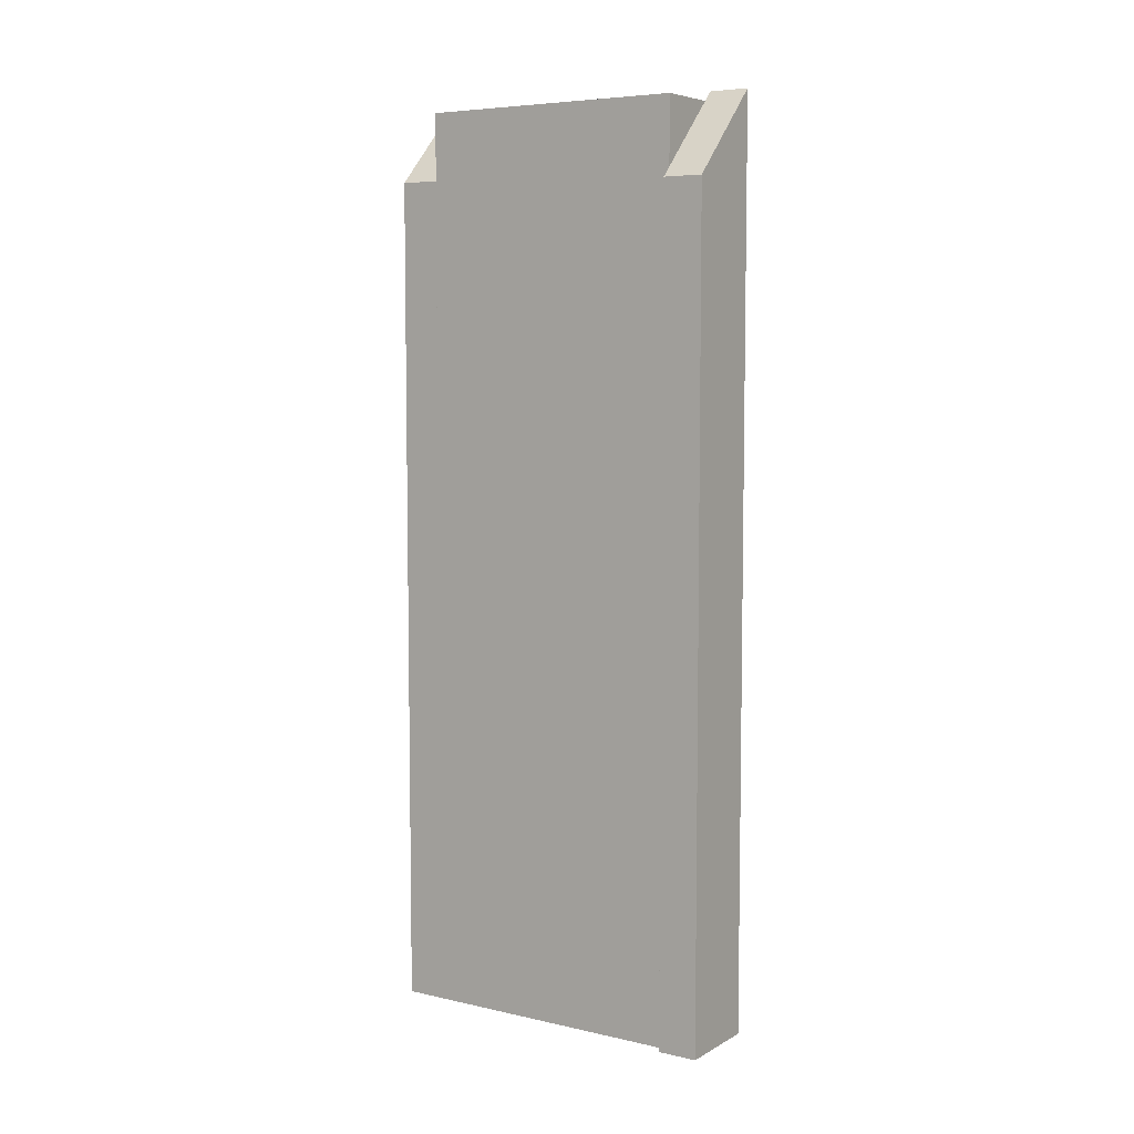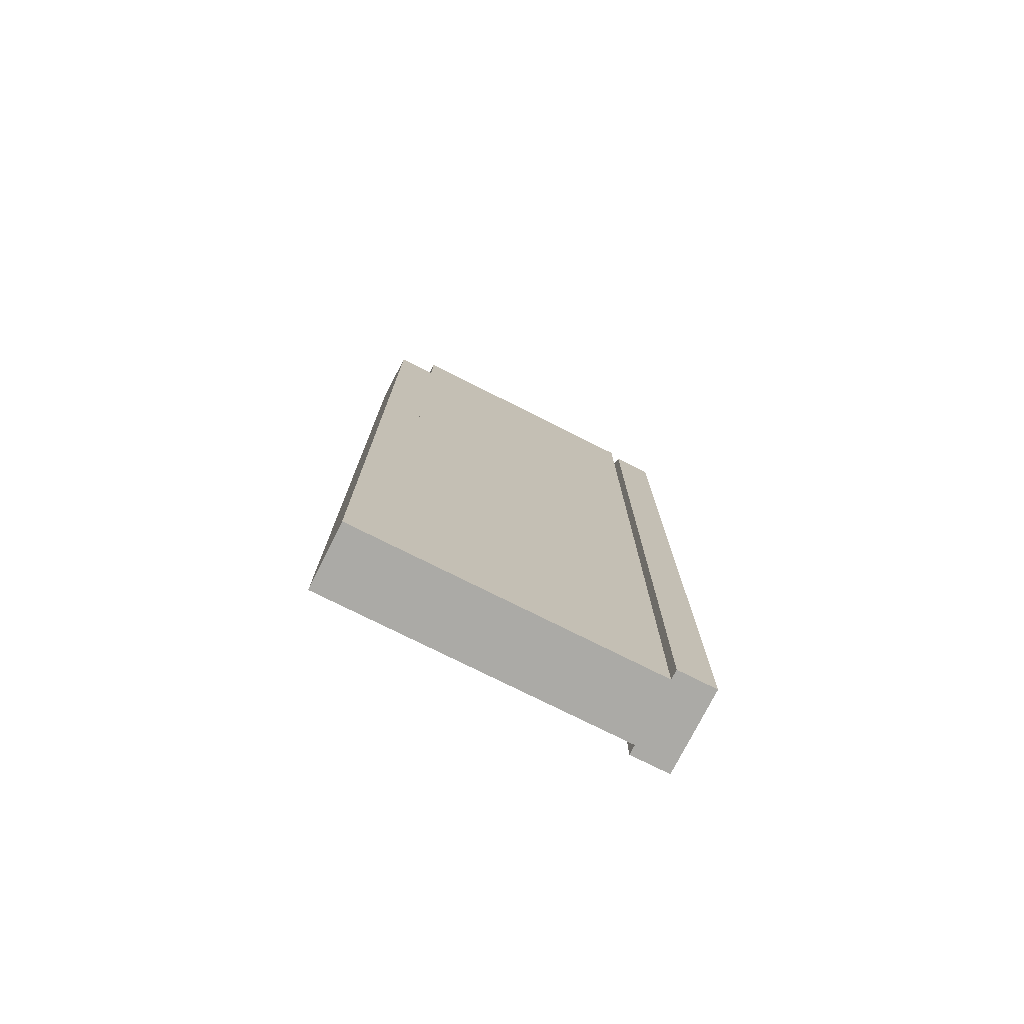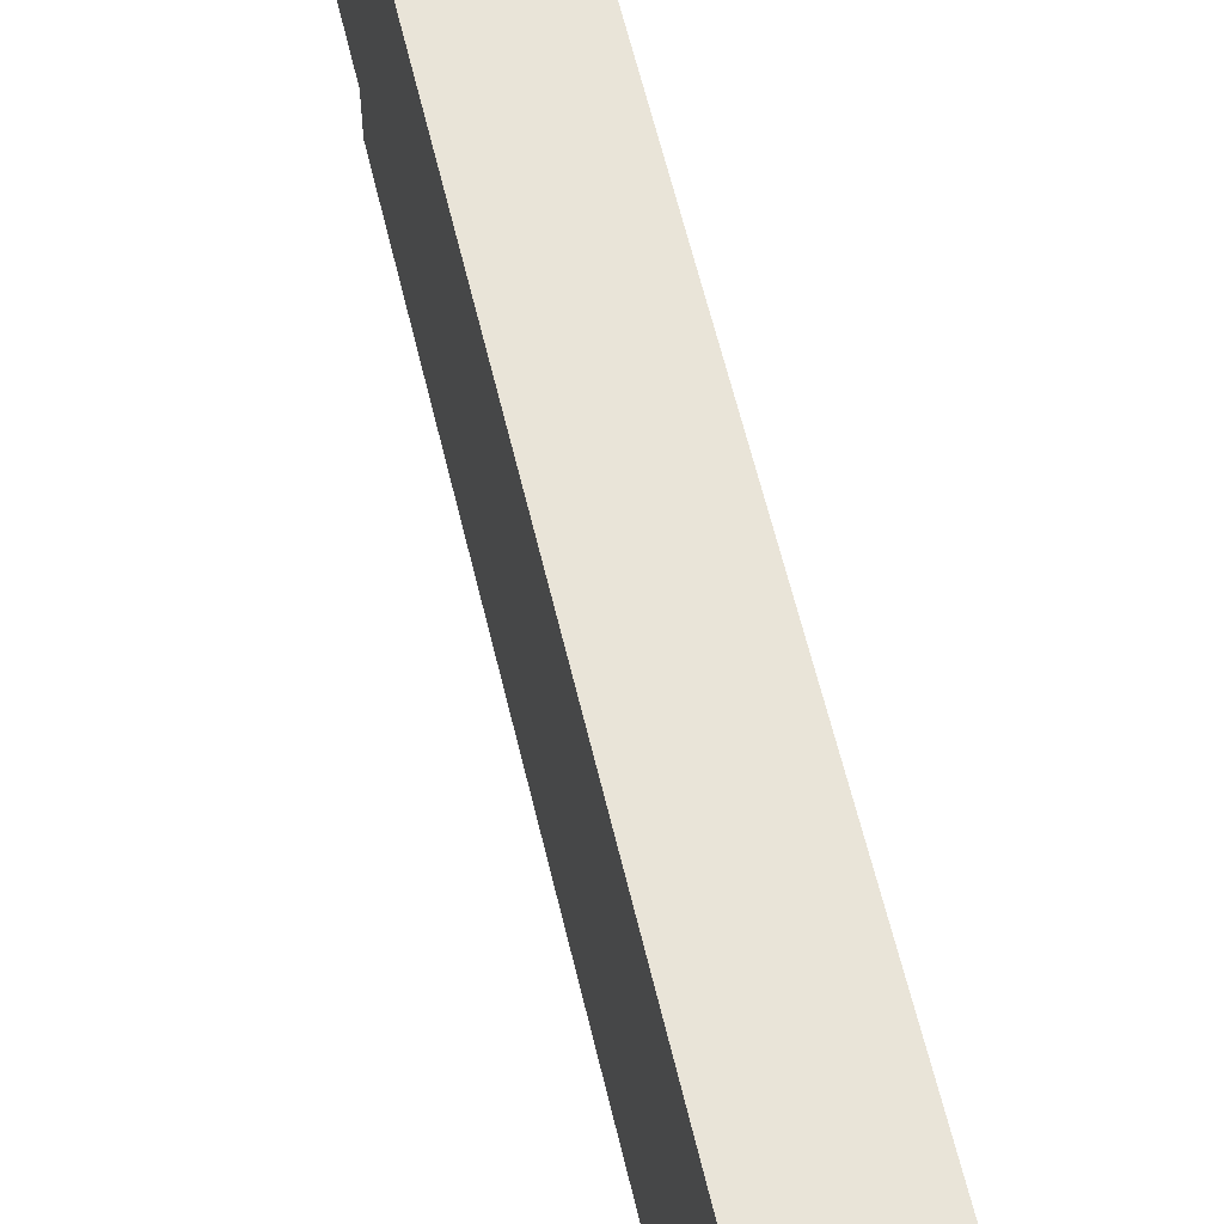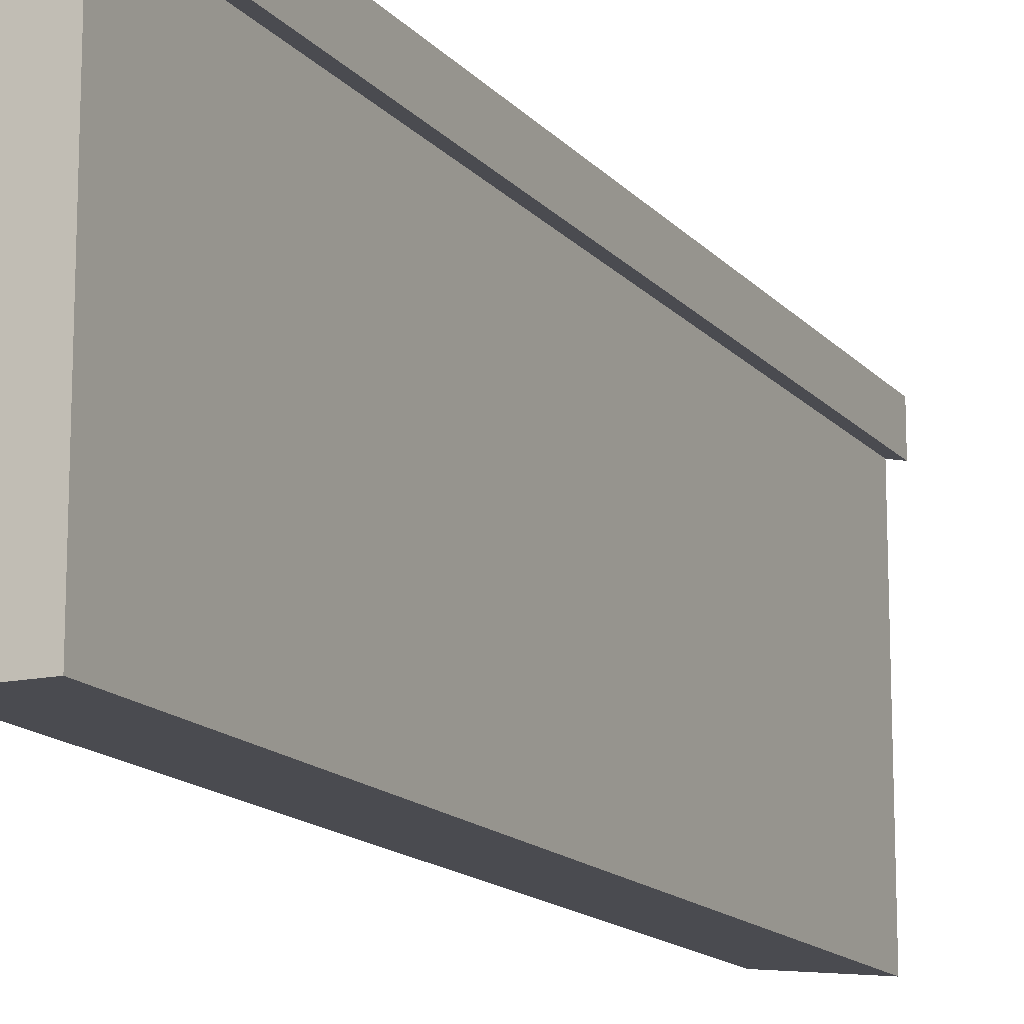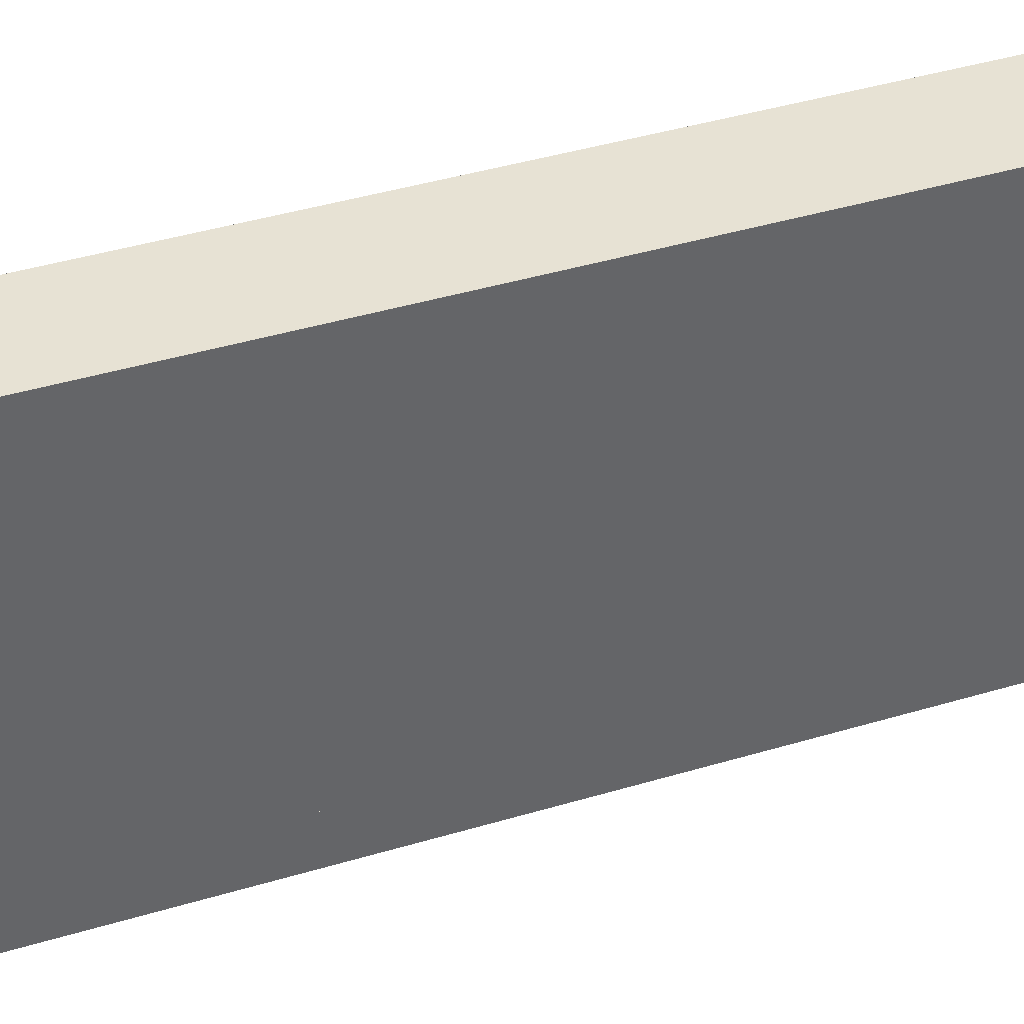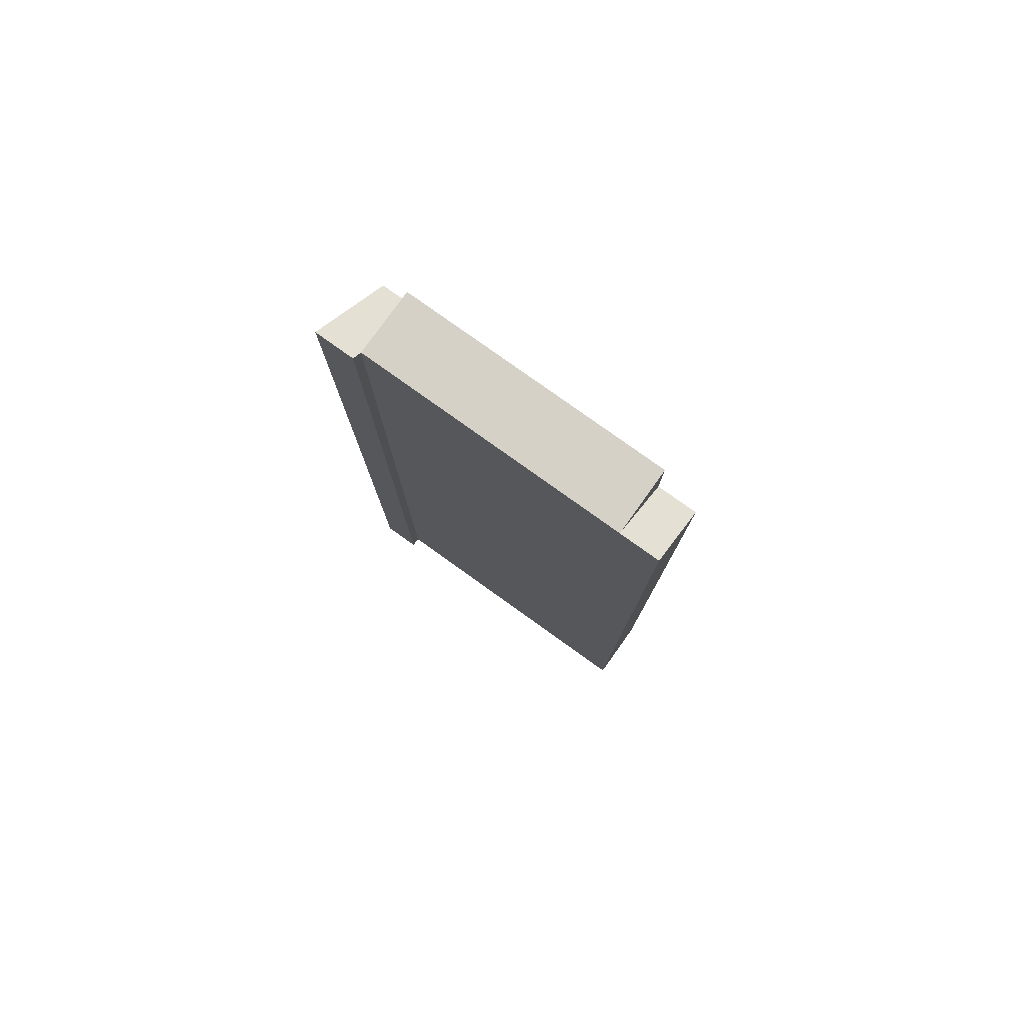
<metadata>
{"format":"obj","ext":"obj","renderer":"f3d","projection":"perspective","resolution":1024,"background":"white","views":[{"elev":6.3,"azim":123.3,"up":"+Z"},{"elev":-75.8,"azim":63.3,"up":"+Z"},{"elev":59.9,"azim":166.8,"up":"+Y"},{"elev":-14.6,"azim":-154.6,"up":"+Y"},{"elev":40.0,"azim":-110.6,"up":"+Y"},{"elev":79.0,"azim":-54.4,"up":"+Z"}]}
</metadata>
<code>
o 268483
v -12.29 12.75 16.07
v -12.55 12.75 16.33
v -12.55 12.63 16.33
v -12.29 12.63 16.07
v -12.29 12.75 13.57
v -12.29 12.63 13.57
v -12.32 12.63 13.57
v -12.52 12.63 13.57
v -12.55 12.63 13.57
v -12.55 12.75 13.57
v -12.32 11.82 16.1
v -12.52 11.82 16.3
v -12.52 11.7 16.3
v -12.32 11.7 16.1
v -12.32 11.82 13.57
v -12.32 11.7 13.57
v -12.52 11.7 13.57
v -12.52 11.82 13.57
v -12.32 12.63 16.1
v -12.32 12.63 16.3
v -12.32 11.82 16.3
v -12.52 12.63 16.3
f 1 2 3
f 3 4 1
f 6 7 5
f 8 10 5
f 10 8 9
f 8 5 7
f 2 1 10
f 5 10 1
f 3 2 10
f 10 9 3
f 4 9 8
f 9 4 3
f 4 8 7
f 7 6 4
f 1 4 5
f 6 5 4
f 14 12 13
f 12 14 11
f 16 17 18
f 18 15 16
f 12 11 18
f 15 18 11
f 13 12 17
f 18 17 12
f 14 13 17
f 17 16 14
f 11 14 15
f 16 15 14
f 20 21 19
f 19 21 11
f 11 15 7
f 11 7 19
f 8 18 12
f 12 22 8
f 7 15 18
f 18 8 7
f 22 12 21
f 21 20 22
f 12 18 11
f 15 11 18
f 21 12 11
f 8 22 19
f 20 19 22
f 7 8 19

</code>
